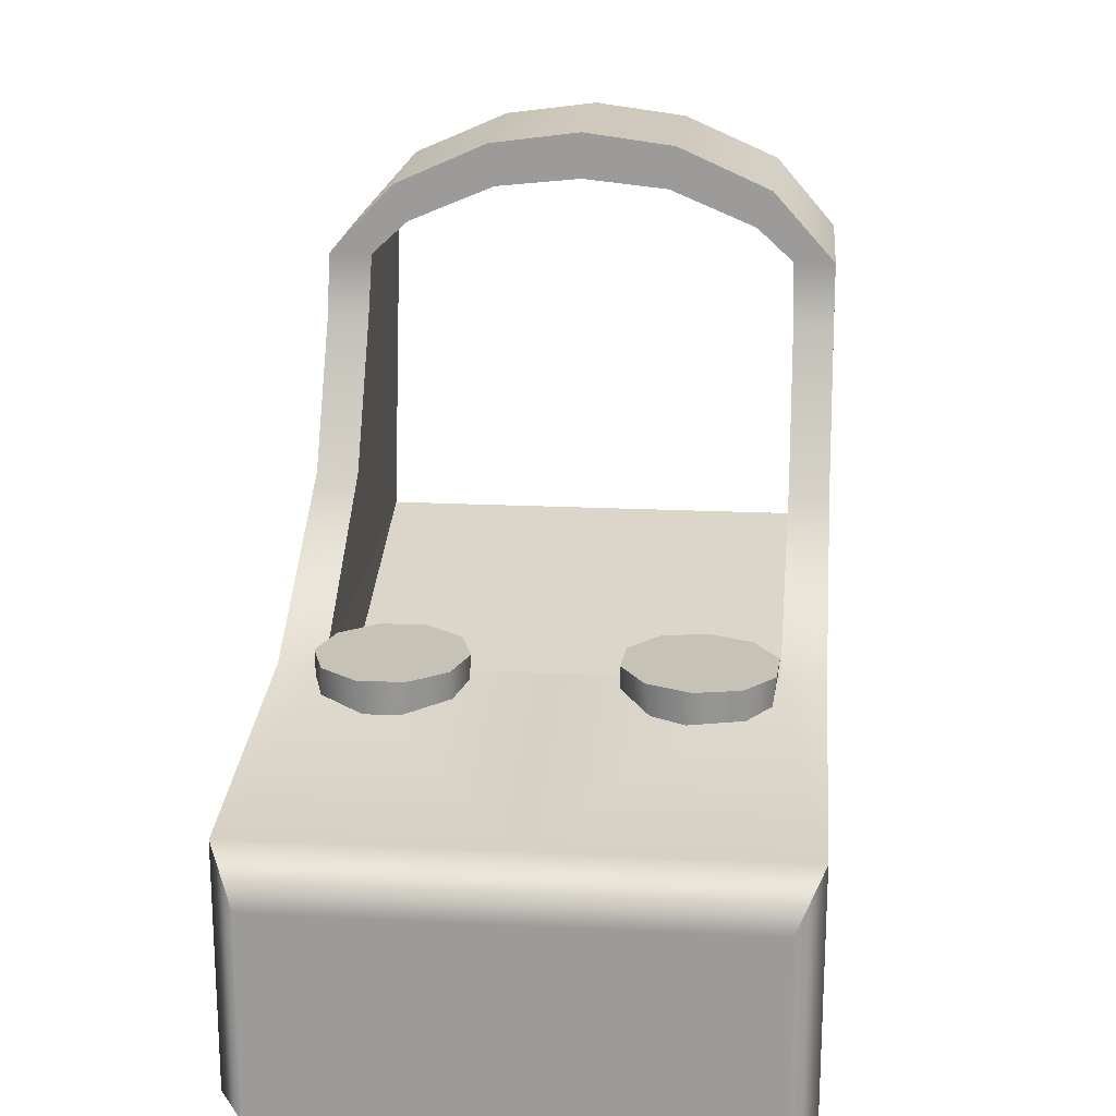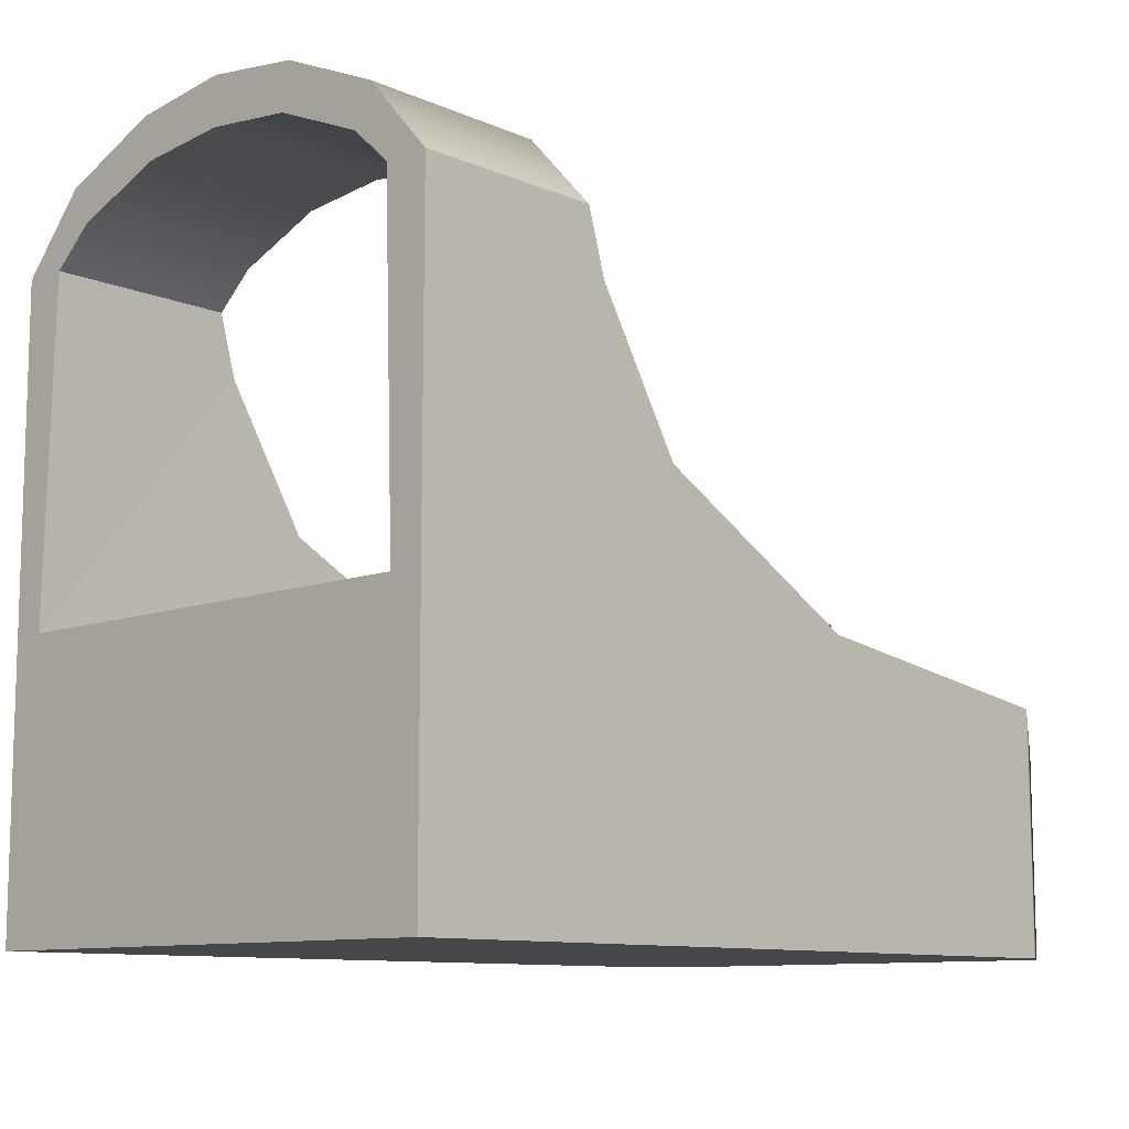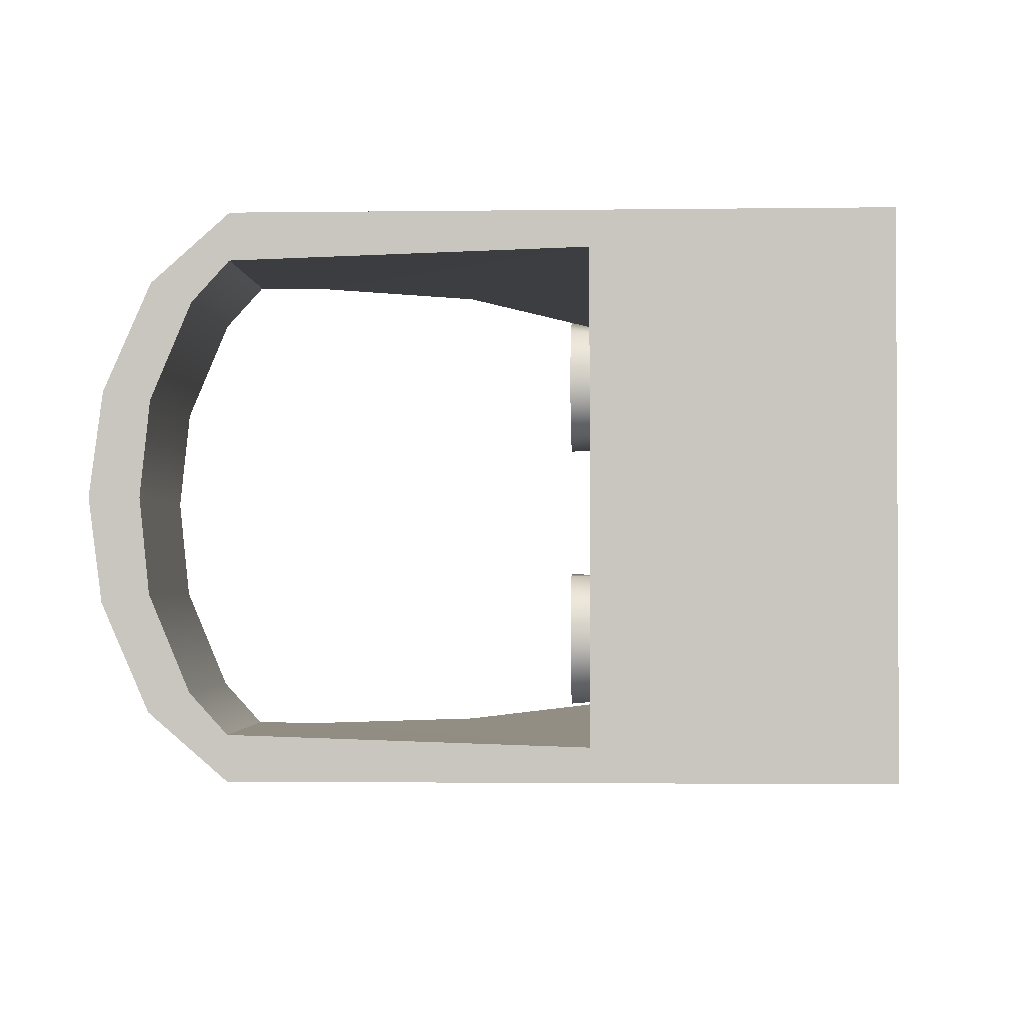
<metadata>
{"format":"obj","ext":"obj","renderer":"f3d","projection":"perspective","resolution":1024,"background":"white","views":[{"elev":19.3,"azim":-84.7,"up":"+Z"},{"elev":-10.3,"azim":133.2,"up":"+Z"},{"elev":-2.0,"azim":92.7,"up":"+Y"}]}
</metadata>
<code>
v 0.8459 1.052 2.629
v 0.9353 1.045 2.926
v 1.84 1.045 2.926
v 0.8459 -1.052 2.629
v 1.84 -1.045 2.926
v 0.9353 -1.045 2.926
v 1.84 1.096 1.335
v 0.8459 1.052 2.629
v 1.84 1.045 2.926
v -0.6571 1.04 1.361
v 1.84 1.096 1.335
v -0.6571 1.04 0.8466
v 1.84 -1.096 1.335
v 1.84 -1.045 2.926
v 0.8459 -1.052 2.629
v -0.6571 -1.04 1.361
v -0.6571 -1.04 0.8466
v 1.84 -1.096 1.335
v -1.082 0.7122 0.8
v -1.083 0.8228 1.464
v -1.082 0.6015 1.464
v -1.082 0.7122 0.8
v -1.082 0.6015 1.464
v -0.9454 0.423 1.464
v -0.8355 0.3892 0.8
v -1.082 0.7122 0.8
v -0.9454 0.423 1.464
v -0.8355 0.3892 0.8
v -0.9454 0.423 1.464
v -0.7255 0.3554 1.464
v -0.8355 0.3892 0.8
v -0.7255 0.3554 1.464
v -0.4387 0.5143 0.8
v -0.7255 0.3554 1.464
v -0.5062 0.4245 1.464
v -0.4387 0.5143 0.8
v -0.4387 0.5143 0.8
v -0.5062 0.4245 1.464
v -0.3711 0.604 1.464
v -0.9476 1.002 1.464
v -1.083 0.8228 1.464
v -1.082 0.7122 0.8
v -0.8379 1.037 0.8
v -0.9476 1.002 1.464
v -1.082 0.7122 0.8
v -0.8379 1.037 0.8
v -0.7282 1.071 1.464
v -0.9476 1.002 1.464
v -0.8379 1.037 0.8
v -0.4402 0.9145 0.8
v -0.7282 1.071 1.464
v -0.4402 0.9145 0.8
v -0.5084 1.004 1.464
v -0.7282 1.071 1.464
v -0.4402 0.9145 0.8
v -0.372 0.8252 1.464
v -0.5084 1.004 1.464
v -0.3711 0.604 1.464
v -0.372 0.8252 1.464
v -0.4402 0.9145 0.8
v -0.4387 0.5143 0.8
v -0.3711 0.604 1.464
v -0.4402 0.9145 0.8
v -0.9585 -0.9498 0.8
v -1.042 -0.8777 1.464
v -0.8746 -1.022 1.464
v -0.9585 -0.9498 0.8
v -0.8746 -1.022 1.464
v -0.6504 -1.036 1.464
v -0.5529 -0.9746 0.8
v -0.9585 -0.9498 0.8
v -0.6504 -1.036 1.464
v -0.5529 -0.9746 0.8
v -0.6504 -1.036 1.464
v -0.4553 -0.9136 1.464
v -0.5529 -0.9746 0.8
v -0.4553 -0.9136 1.464
v -0.3877 -0.5927 0.8
v -0.4553 -0.9136 1.464
v -0.364 -0.7025 1.464
v -0.3877 -0.5927 0.8
v -0.3877 -0.5927 0.8
v -0.364 -0.7025 1.464
v -0.4113 -0.483 1.464
v -1.09 -0.6581 1.464
v -1.042 -0.8777 1.464
v -0.9585 -0.9498 0.8
v -1.044 -0.5525 0.8
v -1.09 -0.6581 1.464
v -0.9585 -0.9498 0.8
v -1.044 -0.5525 0.8
v -0.9984 -0.447 1.464
v -1.09 -0.6581 1.464
v -1.044 -0.5525 0.8
v -0.6913 -0.3319 0.8
v -0.9984 -0.447 1.464
v -0.6913 -0.3319 0.8
v -0.8034 -0.325 1.464
v -0.9984 -0.447 1.464
v -0.6913 -0.3319 0.8
v -0.5791 -0.3388 1.464
v -0.8034 -0.325 1.464
v -0.4113 -0.483 1.464
v -0.5791 -0.3388 1.464
v -0.6913 -0.3319 0.8
v -0.3877 -0.5927 0.8
v -0.4113 -0.483 1.464
v -0.6913 -0.3319 0.8
v 0.9353 -0.8604 3.095
v 0.9353 -1.045 2.926
v 1.84 -1.045 2.926
v 1.84 -0.8604 3.095
v 0.9353 -0.8604 3.095
v 1.84 -1.045 2.926
v 0.9353 -0.4286 3.276
v 0.9353 -0.8604 3.095
v 1.84 -0.8604 3.095
v 1.84 -0.4286 3.276
v 0.9353 -0.4286 3.276
v 1.84 -0.8604 3.095
v 0.9353 -8e-06 3.321
v 0.9353 -0.4286 3.276
v 1.84 -0.4286 3.276
v 1.84 -8e-06 3.321
v 0.9353 -8e-06 3.321
v 1.84 -0.4286 3.276
v 1.84 -8e-06 3.321
v 1.84 0.4286 3.276
v 0.9353 -8e-06 3.321
v 1.84 0.4286 3.276
v 0.9353 0.4286 3.276
v 0.9353 -8e-06 3.321
v 1.84 0.4286 3.276
v 1.84 0.8604 3.095
v 0.9353 0.4286 3.276
v 1.84 0.8604 3.095
v 0.9353 0.8604 3.095
v 0.9353 0.4286 3.276
v 1.84 0.8604 3.095
v 1.84 1.045 2.926
v 0.9353 0.8604 3.095
v 1.84 1.045 2.926
v 0.9353 1.045 2.926
v 0.9353 0.8604 3.095
v 1.84 -1.25 2.926
v 0.9353 -1.25 2.926
v 1.84 -0.9478 3.276
v 0.9353 -1.25 2.926
v 0.9353 -0.9348 3.276
v 1.84 -0.9478 3.276
v 1.84 -0.9478 3.276
v 0.9353 -0.9348 3.276
v 1.84 -0.4665 3.487
v 0.9353 -0.9348 3.276
v 0.9353 -0.4611 3.487
v 1.84 -0.4665 3.487
v 1.84 -0.4665 3.487
v 0.9353 -0.4611 3.487
v 1.84 -8e-06 3.548
v 0.9353 -0.4611 3.487
v 0.9353 -8e-06 3.548
v 1.84 -8e-06 3.548
v 1.84 -8e-06 3.548
v 0.9353 -8e-06 3.548
v 0.9353 0.4611 3.487
v 1.84 0.4665 3.487
v 1.84 -8e-06 3.548
v 0.9353 0.4611 3.487
v 0.9353 0.4611 3.487
v 0.9353 0.9348 3.276
v 1.84 0.4665 3.487
v 0.9353 0.9348 3.276
v 1.84 0.9478 3.276
v 1.84 0.4665 3.487
v 1.84 0.9478 3.276
v 0.9353 0.9348 3.276
v 0.9353 1.258 2.926
v 1.84 1.258 2.926
v 1.84 0.9478 3.276
v 0.9353 1.258 2.926
v -0.6571 1.04 1.361
v 0.4298 1.054 1.944
v 1.84 1.096 1.335
v 0.4298 1.054 1.944
v 0.8459 1.052 2.629
v 1.84 1.096 1.335
v 1.84 1.258 2.926
v 0.9353 1.258 2.926
v 0.8459 1.258 2.629
v 1.84 1.258 2.926
v 0.8459 1.258 2.629
v 1.84 1.258 1.335
v 0.8459 1.258 2.629
v 0.4298 1.258 1.944
v 1.84 1.258 1.335
v 0.4298 1.258 1.944
v -0.6571 1.258 1.361
v 1.84 1.258 1.335
v 1.84 1.258 0.5793
v 1.84 1.258 1.335
v -0.6571 1.258 1.361
v -2.118 1.258 1.168
v 1.84 1.258 0.5793
v -0.6571 1.258 1.361
v -2.118 1.258 0
v 1.84 1.258 0.5793
v -2.118 1.258 1.168
v 1.84 1.258 0
v 1.84 1.258 0.5793
v -2.118 1.258 0
v 1.84 1.258 2.926
v 1.84 1.258 1.335
v 1.84 1.096 1.335
v 1.84 1.045 2.926
v 1.84 1.258 2.926
v 1.84 1.096 1.335
v 1.84 0.9478 3.276
v 1.84 1.258 2.926
v 1.84 1.045 2.926
v 1.84 0.8604 3.095
v 1.84 0.9478 3.276
v 1.84 1.045 2.926
v 1.84 0.8604 3.095
v 1.84 0.4286 3.276
v 1.84 0.9478 3.276
v 1.84 0.4286 3.276
v 1.84 0.4665 3.487
v 1.84 0.9478 3.276
v 1.84 0.4665 3.487
v 1.84 0.4286 3.276
v 1.84 -8e-06 3.321
v 1.84 -8e-06 3.548
v 1.84 0.4665 3.487
v 1.84 -8e-06 3.321
v 1.84 -8e-06 3.548
v 1.84 -8e-06 3.321
v 1.84 -0.4665 3.487
v 1.84 -8e-06 3.321
v 1.84 -0.4286 3.276
v 1.84 -0.4665 3.487
v 1.84 -0.9478 3.276
v 1.84 -0.4665 3.487
v 1.84 -0.4286 3.276
v 1.84 -0.8604 3.095
v 1.84 -0.9478 3.276
v 1.84 -0.4286 3.276
v 1.84 -0.9478 3.276
v 1.84 -0.8604 3.095
v 1.84 -1.045 2.926
v 1.84 -1.25 2.926
v 1.84 -0.9478 3.276
v 1.84 -1.045 2.926
v 1.84 -1.25 2.926
v 1.84 -1.045 2.926
v 1.84 -1.096 1.335
v 1.84 -1.25 1.335
v 1.84 -1.25 2.926
v 1.84 -1.096 1.335
v 1.84 1.258 0
v 1.84 -8e-06 0
v 1.84 1.258 0.5793
v 1.84 -8e-06 0
v 1.84 -8e-06 0.5793
v 1.84 1.258 0.5793
v 1.84 -8e-06 0
v 1.84 -1.25 0
v 1.84 -8e-06 0.5793
v 1.84 -1.25 0
v 1.84 -1.25 0.5793
v 1.84 -8e-06 0.5793
v 1.84 1.258 0.5793
v 1.84 1.096 1.335
v 1.84 1.258 1.335
v 1.84 1.258 0.5793
v 1.84 -8e-06 0.5793
v 1.84 1.096 1.335
v 1.84 -8e-06 0.5793
v 1.84 -8e-06 1.335
v 1.84 1.096 1.335
v 1.84 -1.096 1.335
v 1.84 -8e-06 1.335
v 1.84 -8e-06 0.5793
v 1.84 -1.25 0.5793
v 1.84 -1.096 1.335
v 1.84 -8e-06 0.5793
v 1.84 -1.25 0.5793
v 1.84 -1.25 1.335
v 1.84 -1.096 1.335
v 1.84 -8e-06 0
v -2.118 -1.25 0
v 1.84 -1.25 0
v -2.353 -1.119 0
v -2.118 -1.25 0
v 1.84 -8e-06 0
v -2.353 -8e-06 0
v -2.353 -1.119 0
v 1.84 -8e-06 0
v 1.84 -8e-06 0
v 1.84 1.258 0
v -2.353 -8e-06 0
v 1.84 1.258 0
v -2.118 1.258 0
v -2.353 -8e-06 0
v -2.353 -8e-06 0
v -2.118 1.258 0
v -2.353 1.119 0
v 0.4298 1.054 1.944
v -0.6571 1.04 1.361
v -0.6571 1.258 1.361
v 0.4298 1.258 1.944
v 0.4298 1.054 1.944
v -0.6571 1.258 1.361
v 0.4298 1.258 1.944
v 0.8459 1.258 2.629
v 0.4298 1.054 1.944
v 0.8459 1.258 2.629
v 0.8459 1.052 2.629
v 0.4298 1.054 1.944
v 0.8459 1.052 2.629
v 0.8459 1.258 2.629
v 0.9353 1.258 2.926
v 0.9353 1.045 2.926
v 0.8459 1.052 2.629
v 0.9353 1.258 2.926
v 0.9353 1.045 2.926
v 0.9353 1.258 2.926
v 0.9353 0.9348 3.276
v 0.9353 0.8604 3.095
v 0.9353 1.045 2.926
v 0.9353 0.9348 3.276
v 0.9353 0.4286 3.276
v 0.9353 0.8604 3.095
v 0.9353 0.9348 3.276
v 0.9353 0.4611 3.487
v 0.9353 0.4286 3.276
v 0.9353 0.9348 3.276
v 0.9353 -8e-06 3.321
v 0.9353 0.4286 3.276
v 0.9353 0.4611 3.487
v 0.9353 -8e-06 3.548
v 0.9353 -8e-06 3.321
v 0.9353 0.4611 3.487
v 0.9353 -8e-06 3.548
v 0.9353 -0.4611 3.487
v 0.9353 -8e-06 3.321
v 0.9353 -0.4611 3.487
v 0.9353 -0.4286 3.276
v 0.9353 -8e-06 3.321
v 0.9353 -0.4611 3.487
v 0.9353 -0.9348 3.276
v 0.9353 -0.4286 3.276
v 0.9353 -0.9348 3.276
v 0.9353 -0.8604 3.095
v 0.9353 -0.4286 3.276
v 0.9353 -1.045 2.926
v 0.9353 -0.8604 3.095
v 0.9353 -0.9348 3.276
v 0.9353 -1.25 2.926
v 0.9353 -1.045 2.926
v 0.9353 -0.9348 3.276
v 0.8459 -1.052 2.629
v 0.9353 -1.045 2.926
v 0.9353 -1.25 2.926
v 0.8459 -1.25 2.629
v 0.8459 -1.052 2.629
v 0.9353 -1.25 2.926
v 0.4298 -1.054 1.944
v 0.8459 -1.052 2.629
v 0.8459 -1.25 2.629
v 0.4298 -1.25 1.944
v 0.4298 -1.054 1.944
v 0.8459 -1.25 2.629
v 0.4298 -1.25 1.944
v -0.6571 -1.25 1.361
v 0.4298 -1.054 1.944
v -0.6571 -1.25 1.361
v -0.6571 -1.04 1.361
v 0.4298 -1.054 1.944
v -0.6571 1.258 1.361
v -0.6571 1.04 1.361
v -2.118 1.258 1.168
v -2.118 1.258 1.168
v -0.6571 1.04 1.361
v -2.118 -8e-06 1.168
v -0.6571 1.04 1.361
v -0.6571 -8e-06 1.361
v -2.118 -8e-06 1.168
v -0.6571 -8e-06 1.361
v -0.6571 -1.04 1.361
v -2.118 -8e-06 1.168
v -0.6571 -1.04 1.361
v -2.118 -1.25 1.168
v -2.118 -8e-06 1.168
v -0.6571 -1.25 1.361
v -2.118 -1.25 1.168
v -0.6571 -1.04 1.361
v -2.353 -1.119 0.963
v -2.118 -1.25 1.168
v -2.118 -1.25 0
v -2.353 -1.119 0
v -2.353 -1.119 0.963
v -2.118 -1.25 0
v -2.353 -8e-06 0.9608
v -2.353 -1.119 0.963
v -2.353 -1.119 0
v -2.353 -8e-06 0.9608
v -2.118 -8e-06 1.168
v -2.353 -1.119 0.963
v -2.118 -8e-06 1.168
v -2.118 -1.25 1.168
v -2.353 -1.119 0.963
v -2.353 -8e-06 0
v -2.353 -8e-06 0.9608
v -2.353 -1.119 0
v -2.353 -8e-06 0.9608
v -2.353 -8e-06 0
v -2.353 1.119 0
v -2.353 1.119 0.963
v -2.353 -8e-06 0.9608
v -2.353 1.119 0
v -2.353 -8e-06 0.9608
v -2.353 1.119 0.963
v -2.118 -8e-06 1.168
v -2.353 1.119 0.963
v -2.118 1.258 1.168
v -2.118 -8e-06 1.168
v -2.353 1.119 0.963
v -2.353 1.119 0
v -2.118 1.258 0
v -2.118 1.258 1.168
v -2.353 1.119 0.963
v -2.118 1.258 0
v 1.84 -8e-06 1.335
v 1.84 -1.096 1.335
v -0.6571 -1.04 0.8466
v -0.6571 -1.04 0.8466
v -0.6571 -8e-06 0.8466
v 1.84 -8e-06 1.335
v -0.6571 1.04 0.8466
v 1.84 -8e-06 1.335
v -0.6571 -8e-06 0.8466
v 1.84 -8e-06 1.335
v -0.6571 1.04 0.8466
v 1.84 1.096 1.335
v 0.8459 -1.052 2.629
v 0.4298 -1.054 1.944
v 1.84 -1.096 1.335
v 0.4298 -1.054 1.944
v -0.6571 -1.04 1.361
v 1.84 -1.096 1.335
v 1.84 -1.25 2.926
v 0.8459 -1.25 2.629
v 0.9353 -1.25 2.926
v 1.84 -1.25 2.926
v 1.84 -1.25 1.335
v 0.8459 -1.25 2.629
v 1.84 -1.25 1.335
v 0.4298 -1.25 1.944
v 0.8459 -1.25 2.629
v 1.84 -1.25 1.335
v -0.6571 -1.25 1.361
v 0.4298 -1.25 1.944
v 1.84 -1.25 0.5793
v -0.6571 -1.25 1.361
v 1.84 -1.25 1.335
v 1.84 -1.25 0
v -0.6571 -1.25 1.361
v 1.84 -1.25 0.5793
v -2.118 -1.25 1.168
v -0.6571 -1.25 1.361
v 1.84 -1.25 0
v -2.118 -1.25 0
v -2.118 -1.25 1.168
v 1.84 -1.25 0
v -0.6571 1.04 1.361
v -0.6571 1.04 0.8466
v -0.6571 -8e-06 1.361
v -0.6571 1.04 0.8466
v -0.6571 -8e-06 0.8466
v -0.6571 -8e-06 1.361
v -0.6571 -1.04 1.361
v -0.6571 -8e-06 1.361
v -0.6571 -8e-06 0.8466
v -0.6571 -1.04 0.8466
v -0.6571 -1.04 1.361
v -0.6571 -8e-06 0.8466
v -0.7269 0.7134 1.464
v -0.5062 0.4245 1.464
v -0.7255 0.3554 1.464
v -0.7269 0.7134 1.464
v -0.3711 0.604 1.464
v -0.5062 0.4245 1.464
v -0.7269 0.7134 1.464
v -0.372 0.8252 1.464
v -0.3711 0.604 1.464
v -0.7269 0.7134 1.464
v -0.5084 1.004 1.464
v -0.372 0.8252 1.464
v -0.7269 0.7134 1.464
v -0.7282 1.071 1.464
v -0.5084 1.004 1.464
v -0.7269 0.7134 1.464
v -0.9476 1.002 1.464
v -0.7282 1.071 1.464
v -0.7269 0.7134 1.464
v -1.083 0.8228 1.464
v -0.9476 1.002 1.464
v -0.7269 0.7134 1.464
v -0.7255 0.3554 1.464
v -0.9454 0.423 1.464
v -0.7269 0.7134 1.464
v -0.9454 0.423 1.464
v -1.082 0.6015 1.464
v -0.7269 0.7134 1.464
v -1.082 0.6015 1.464
v -1.083 0.8228 1.464
v -0.7269 -0.6803 1.464
v -0.364 -0.7025 1.464
v -0.4553 -0.9136 1.464
v -0.7269 -0.6803 1.464
v -0.4113 -0.483 1.464
v -0.364 -0.7025 1.464
v -0.7269 -0.6803 1.464
v -0.5791 -0.3388 1.464
v -0.4113 -0.483 1.464
v -0.7269 -0.6803 1.464
v -0.8034 -0.325 1.464
v -0.5791 -0.3388 1.464
v -0.7269 -0.6803 1.464
v -0.9984 -0.447 1.464
v -0.8034 -0.325 1.464
v -0.7269 -0.6803 1.464
v -1.09 -0.6581 1.464
v -0.9984 -0.447 1.464
v -0.7269 -0.6803 1.464
v -1.042 -0.8777 1.464
v -1.09 -0.6581 1.464
v -0.7269 -0.6803 1.464
v -0.4553 -0.9136 1.464
v -0.6504 -1.036 1.464
v -0.7269 -0.6803 1.464
v -0.6504 -1.036 1.464
v -0.8746 -1.022 1.464
v -0.7269 -0.6803 1.464
v -0.8746 -1.022 1.464
v -1.042 -0.8777 1.464
g mtl_t6_attach_optic_rmr
f 3 2 1
f 6 5 4
f 9 8 7
f 12 11 10
f 15 14 13
f 18 17 16
f 21 20 19
f 24 23 22
f 27 26 25
f 30 29 28
f 33 32 31
f 36 35 34
f 39 38 37
f 42 41 40
f 45 44 43
f 48 47 46
f 51 50 49
f 54 53 52
f 57 56 55
f 60 59 58
f 63 62 61
f 66 65 64
f 69 68 67
f 72 71 70
f 75 74 73
f 78 77 76
f 81 80 79
f 84 83 82
f 87 86 85
f 90 89 88
f 93 92 91
f 96 95 94
f 99 98 97
f 102 101 100
f 105 104 103
f 108 107 106
f 111 110 109
f 114 113 112
f 117 116 115
f 120 119 118
f 123 122 121
f 126 125 124
f 129 128 127
f 132 131 130
f 135 134 133
f 138 137 136
f 141 140 139
f 144 143 142
f 147 146 145
f 150 149 148
f 153 152 151
f 156 155 154
f 159 158 157
f 162 161 160
f 165 164 163
f 168 167 166
f 171 170 169
f 174 173 172
f 177 176 175
f 180 179 178
f 183 182 181
f 186 185 184
f 189 188 187
f 192 191 190
f 195 194 193
f 198 197 196
f 201 200 199
f 204 203 202
f 207 206 205
f 210 209 208
f 213 212 211
f 216 215 214
f 219 218 217
f 222 221 220
f 225 224 223
f 228 227 226
f 231 230 229
f 234 233 232
f 237 236 235
f 240 239 238
f 243 242 241
f 246 245 244
f 249 248 247
f 252 251 250
f 255 254 253
f 258 257 256
f 261 260 259
f 264 263 262
f 267 266 265
f 270 269 268
f 273 272 271
f 276 275 274
f 279 278 277
f 282 281 280
f 285 284 283
f 288 287 286
f 291 290 289
f 294 293 292
f 297 296 295
f 300 299 298
f 303 302 301
f 306 305 304
f 309 308 307
f 312 311 310
f 315 314 313
f 318 317 316
f 321 320 319
f 324 323 322
f 327 326 325
f 330 329 328
f 333 332 331
f 336 335 334
f 339 338 337
f 342 341 340
f 345 344 343
f 348 347 346
f 351 350 349
f 354 353 352
f 357 356 355
f 360 359 358
f 363 362 361
f 366 365 364
f 369 368 367
f 372 371 370
f 375 374 373
f 378 377 376
f 381 380 379
f 384 383 382
f 387 386 385
f 390 389 388
f 393 392 391
f 396 395 394
f 399 398 397
f 402 401 400
f 405 404 403
f 408 407 406
f 411 410 409
f 414 413 412
f 417 416 415
f 420 419 418
f 423 422 421
f 426 425 424
f 429 428 427
f 432 431 430
f 435 434 433
f 438 437 436
f 441 440 439
f 444 443 442
f 447 446 445
f 450 449 448
f 453 452 451
f 456 455 454
f 459 458 457
f 462 461 460
f 465 464 463
f 468 467 466
f 471 470 469
f 474 473 472
f 477 476 475
f 480 479 478
f 483 482 481
f 486 485 484
f 489 488 487
f 492 491 490
f 495 494 493
f 498 497 496
f 501 500 499
f 504 503 502
f 507 506 505
f 510 509 508
f 513 512 511
f 516 515 514
f 519 518 517
f 522 521 520
f 525 524 523
f 528 527 526
f 531 530 529
f 534 533 532
f 537 536 535
f 540 539 538
f 543 542 541
f 546 545 544

</code>
